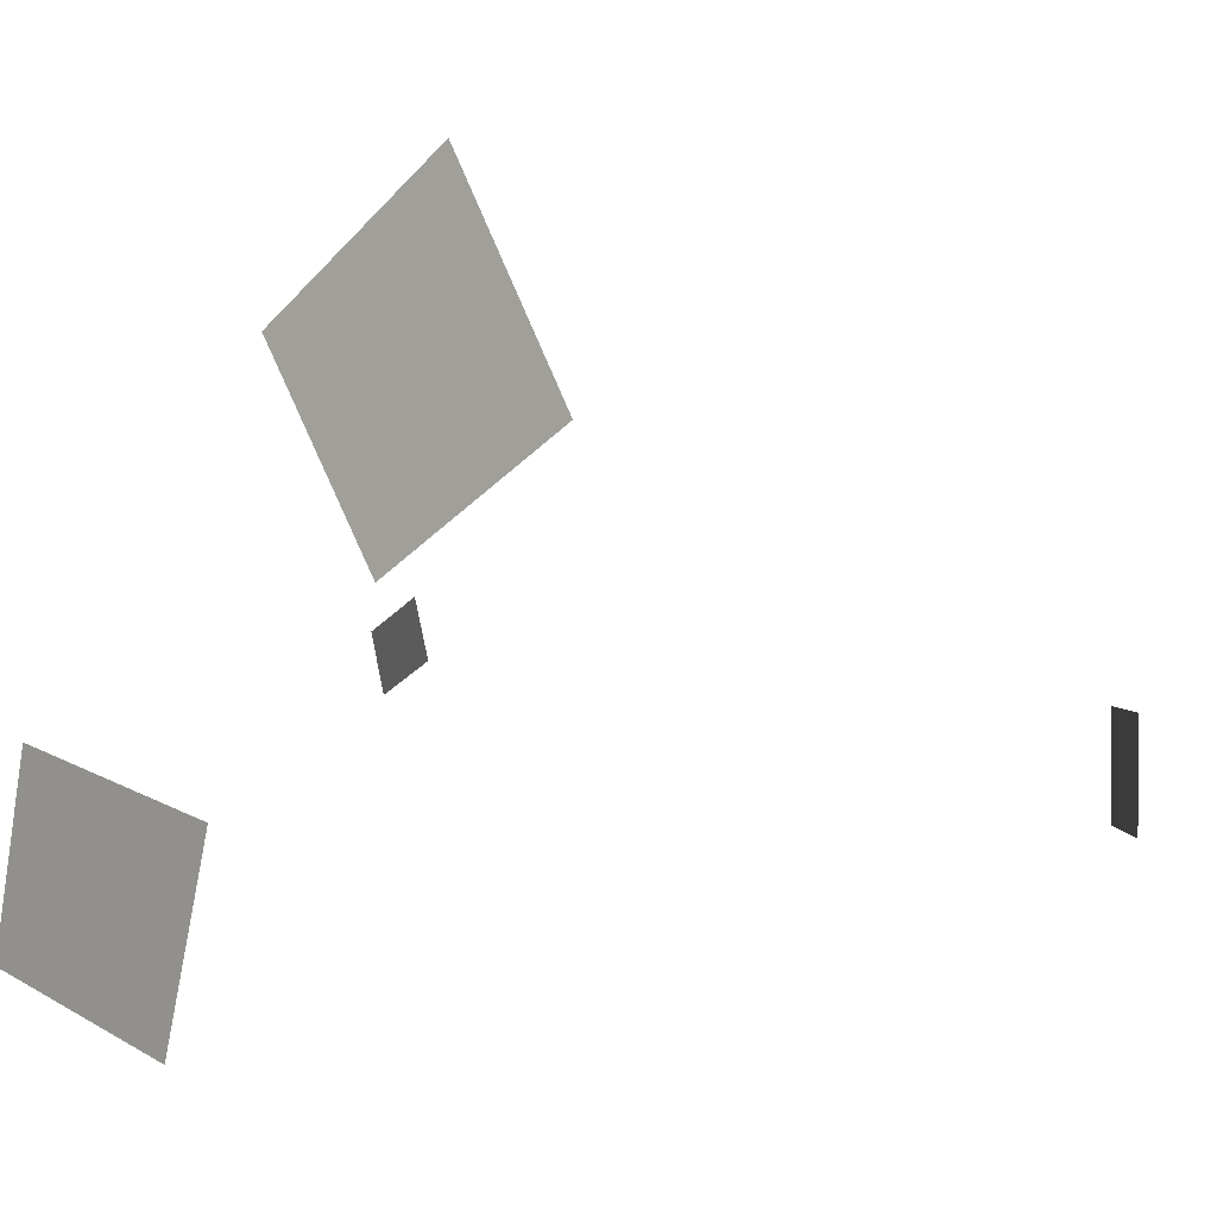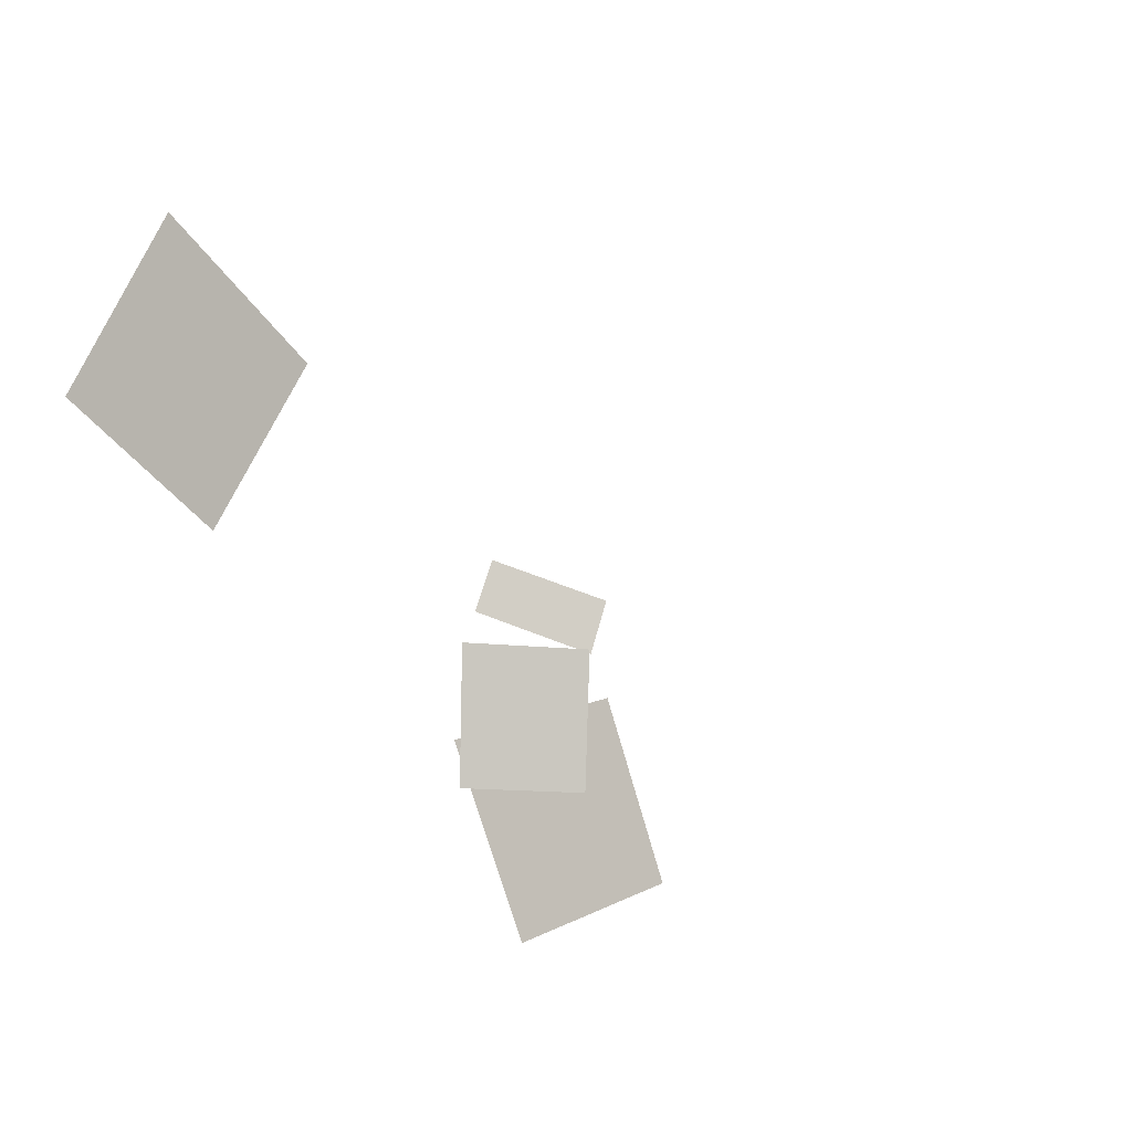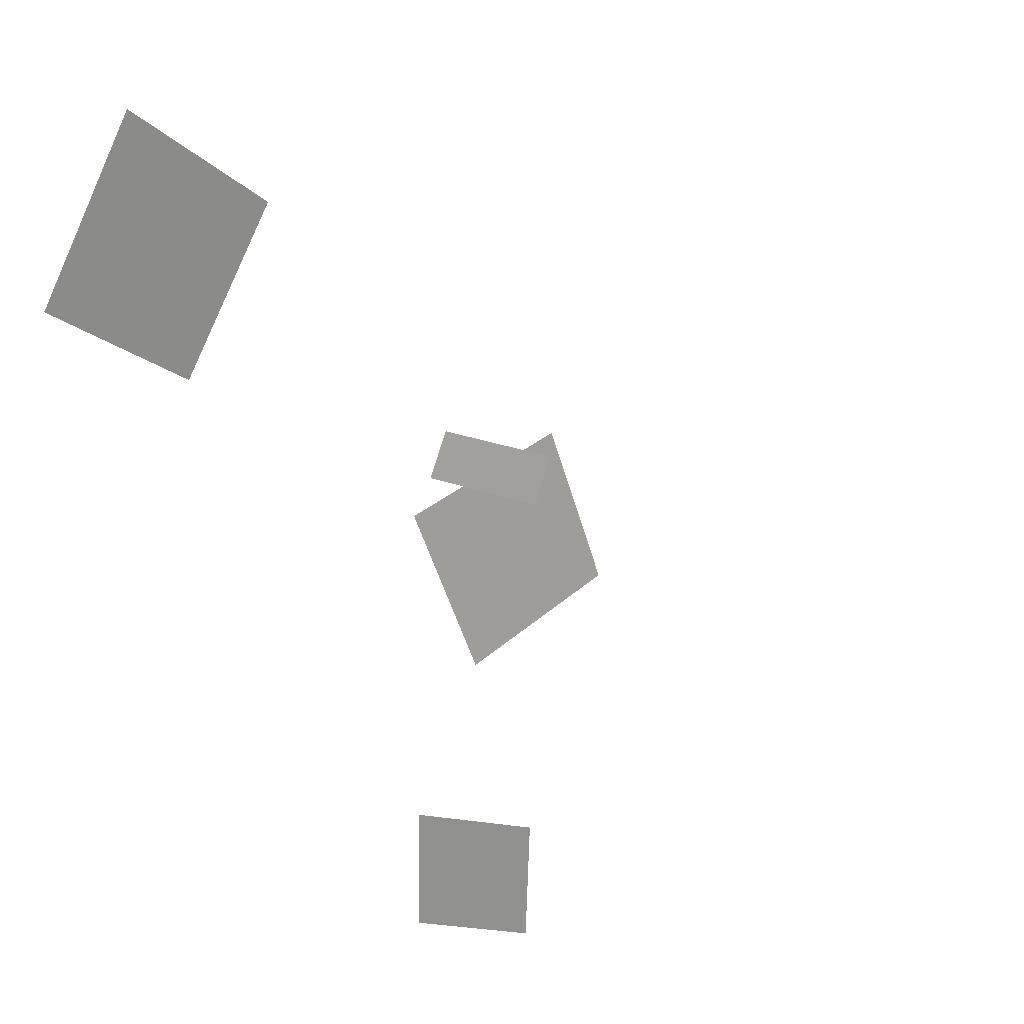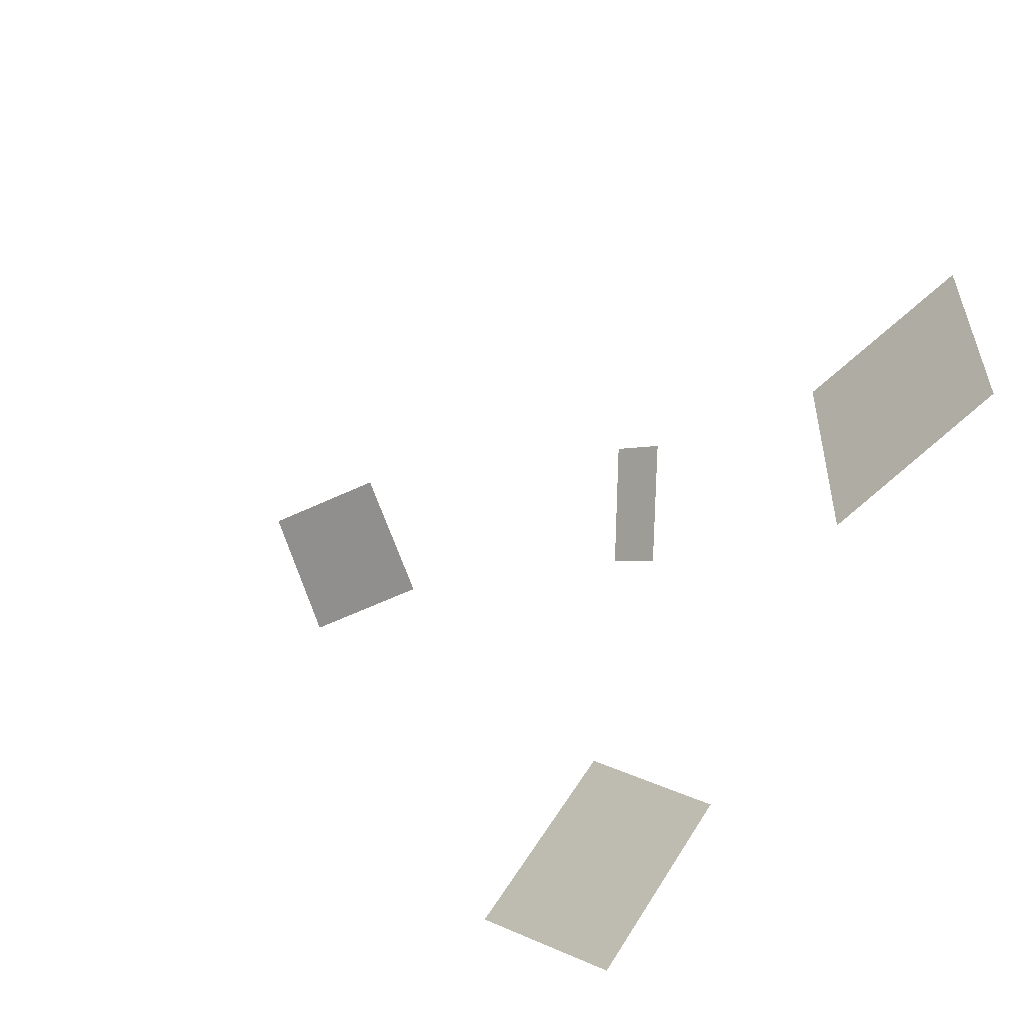
<metadata>
{"format":"obj","ext":"obj","renderer":"f3d","projection":"perspective","resolution":1024,"background":"white","views":[{"elev":5.0,"azim":-41.5,"up":"+Z"},{"elev":-4.2,"azim":59.4,"up":"+Z"},{"elev":23.4,"azim":59.7,"up":"+Z"},{"elev":-29.8,"azim":131.7,"up":"+Y"}]}
</metadata>
<code>
g Capture_Cloud2_5
v -19.25 -3.48 4.854
v -17.52 2.356 5.424
v -17.53 1.552 2.99
v -19.21 -2.625 7.201
v 5.295 -17.5 -2.837
v 8.011 -13.92 1.912
v 5.324 -17.44 2.178
v 7.929 -14.05 -2.996
v -27.37 -15.07 23.21
v -28.33 -12.3 8.775
v -26.53 -20.2 14.26
v -29.19 -7.162 17.05
v -27.04 -0.3332 -0.8182
v -28.64 12.47 -7.933
v -26.75 3.232 -10.53
v -28.99 9.432 1.356
f 3 2 1
f 4 1 2
f 7 6 5
f 8 5 6
f 11 10 9
f 12 9 10
f 15 14 13
f 16 13 14

</code>
